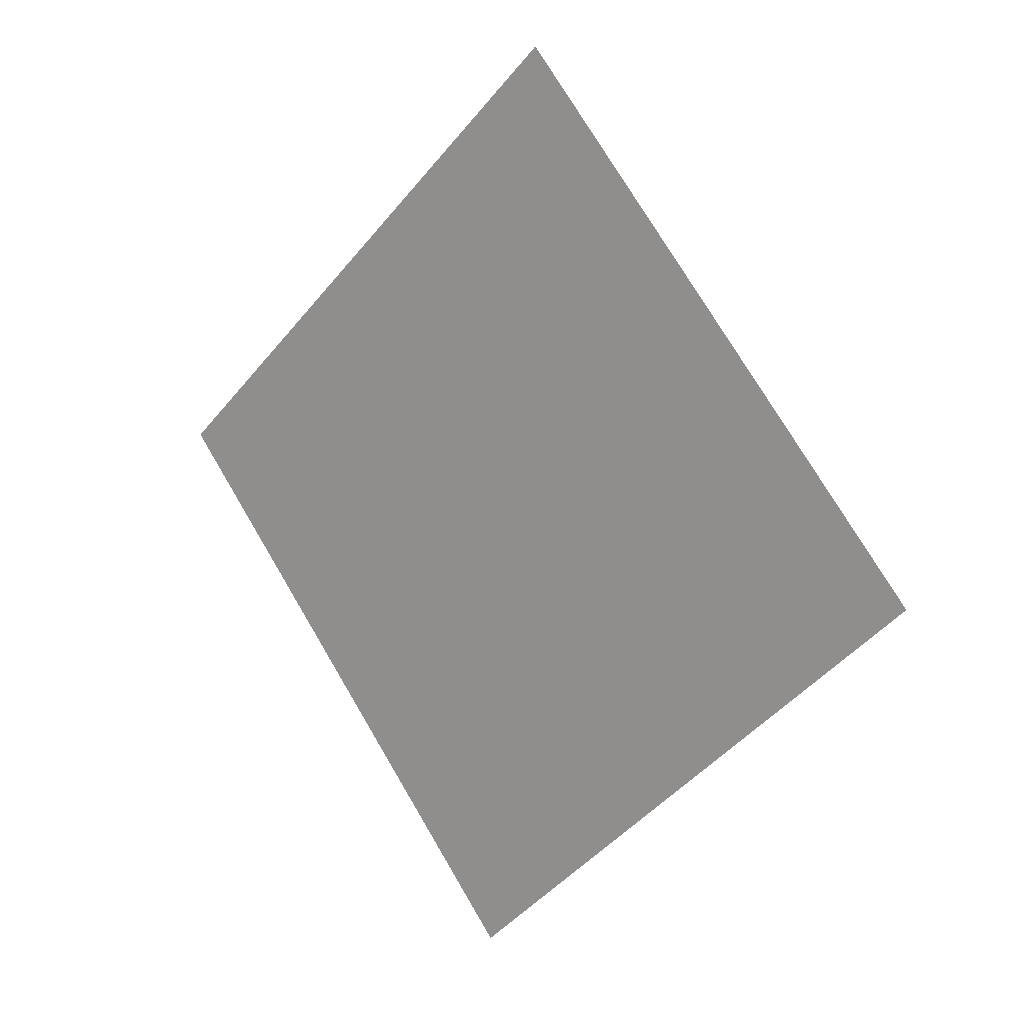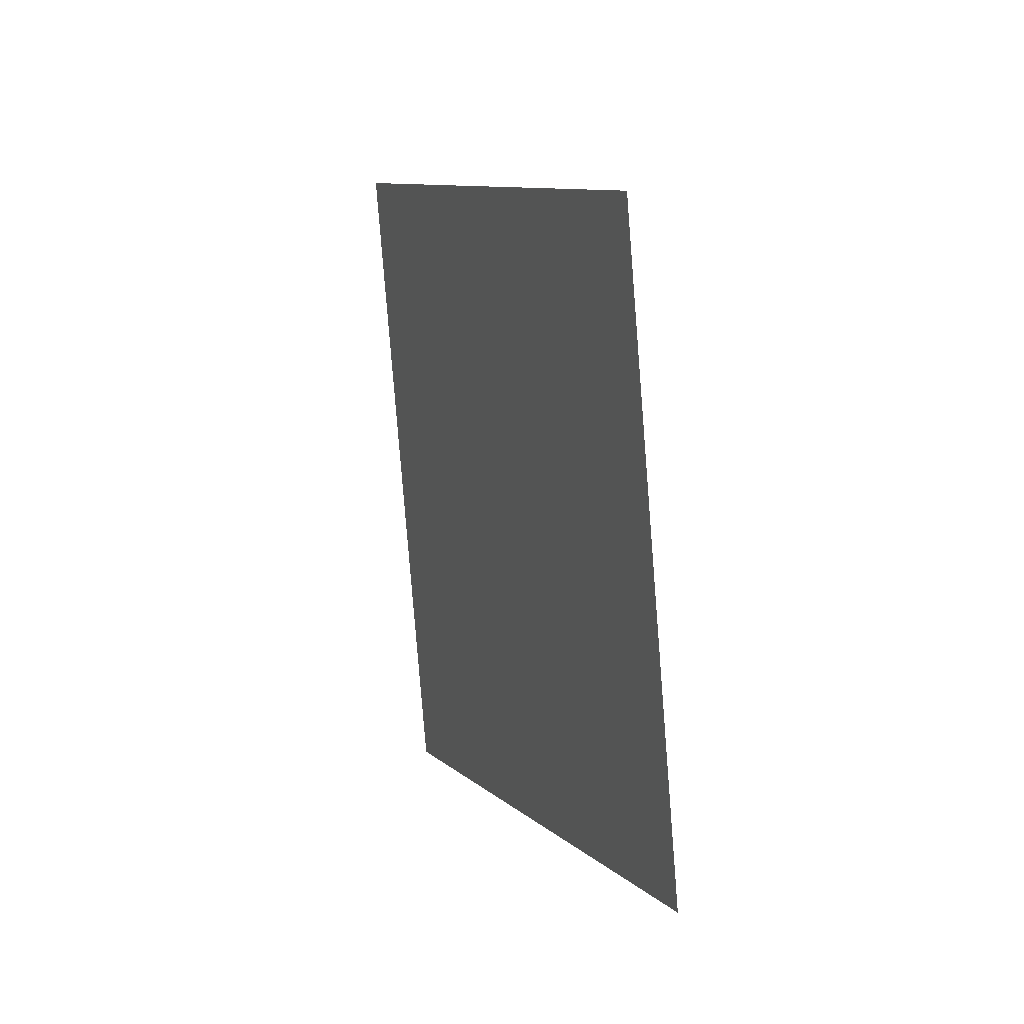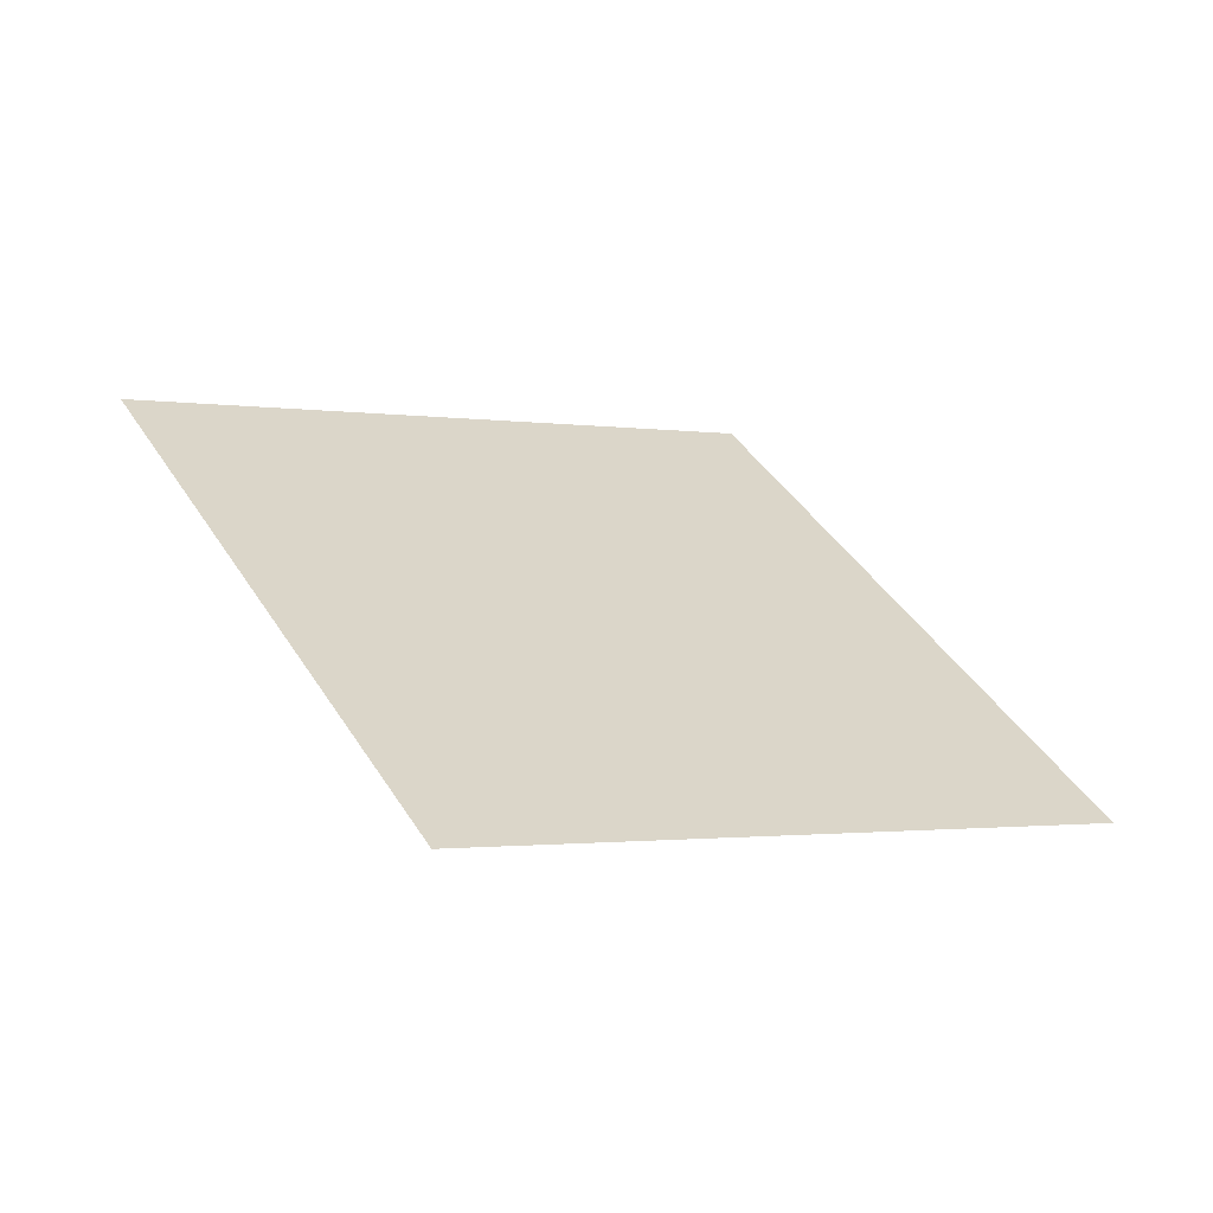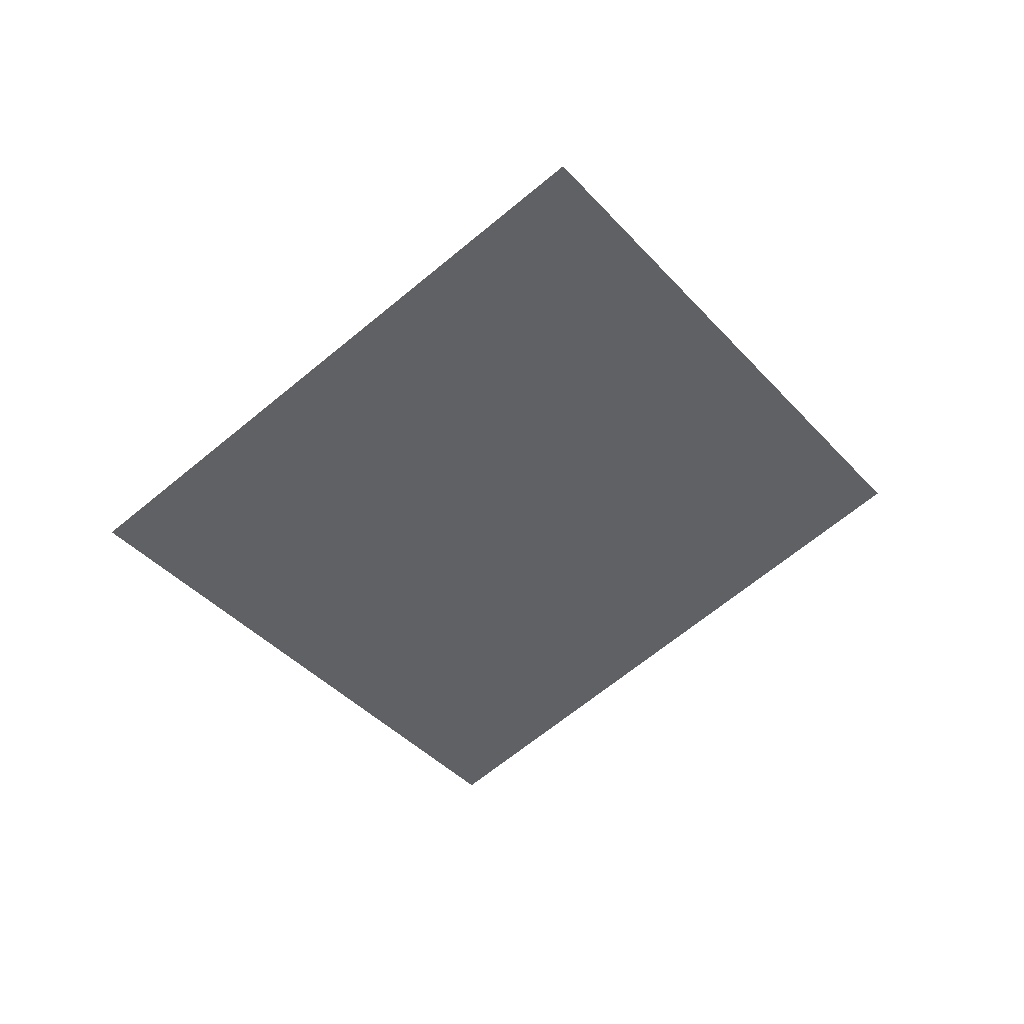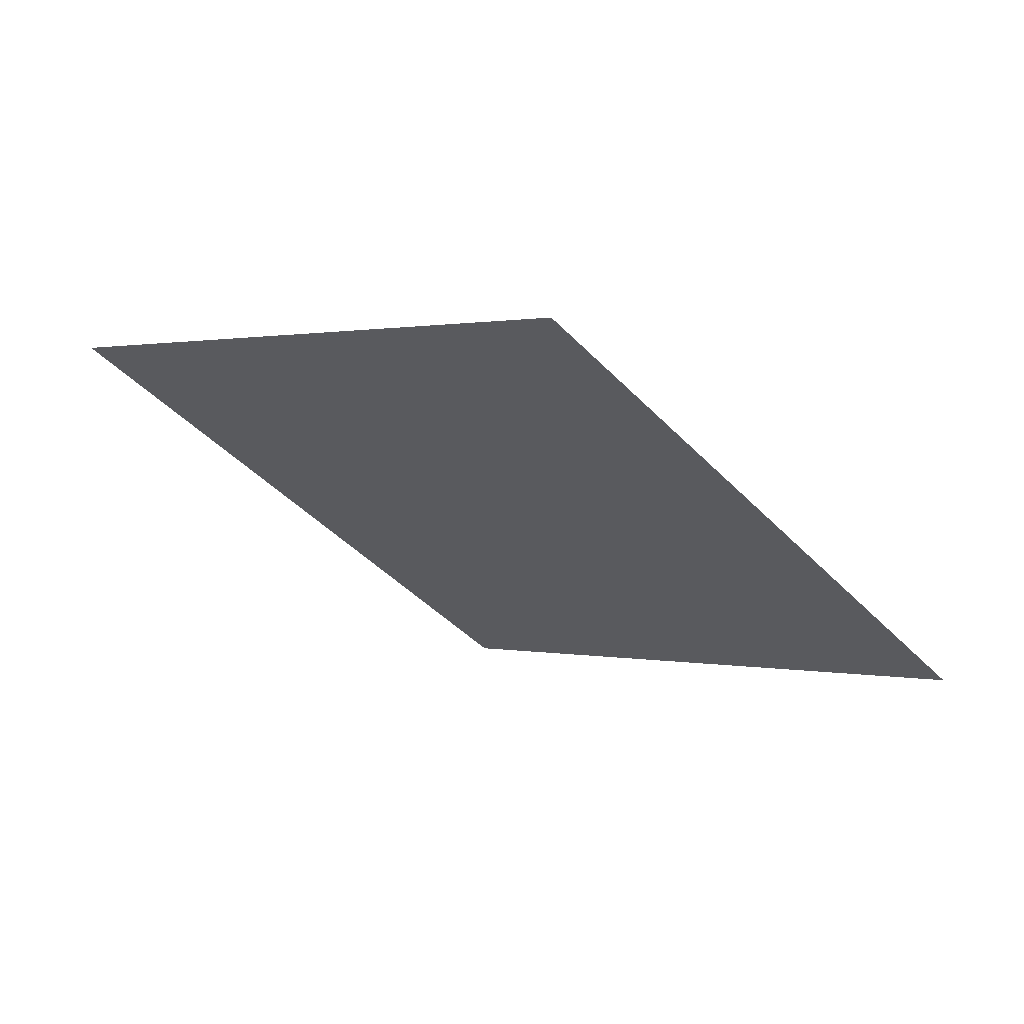
<metadata>
{"format":"obj","ext":"obj","renderer":"f3d","projection":"perspective","resolution":1024,"background":"white","views":[{"elev":33.1,"azim":-129.9,"up":"+Y"},{"elev":67.6,"azim":-98.7,"up":"+Y"},{"elev":-79.5,"azim":-11.0,"up":"+Y"},{"elev":-36.6,"azim":159.8,"up":"+Z"},{"elev":50.2,"azim":29.7,"up":"+Y"}]}
</metadata>
<code>
g TreeLeaves5
v -0.06203 -0.2602 -0.06941
v -0.267 0.05023 0.05036
v 0.06203 0.2602 0.06941
v 0.267 -0.05023 -0.05036
g TreeLeaves5_0
f 3 2 1
f 4 3 1

</code>
